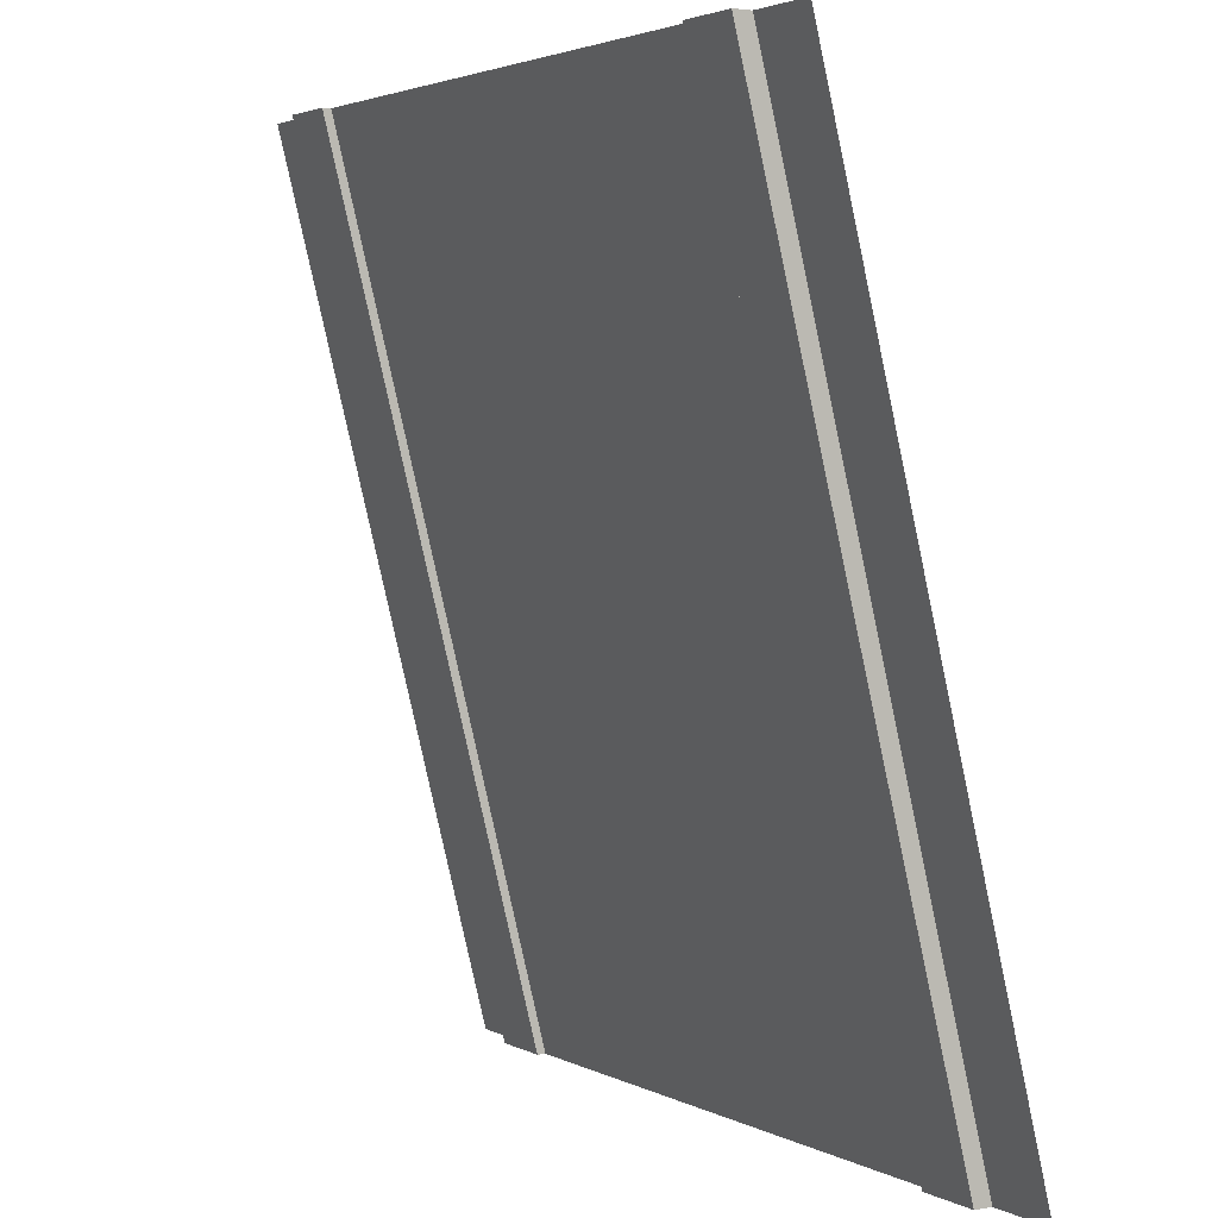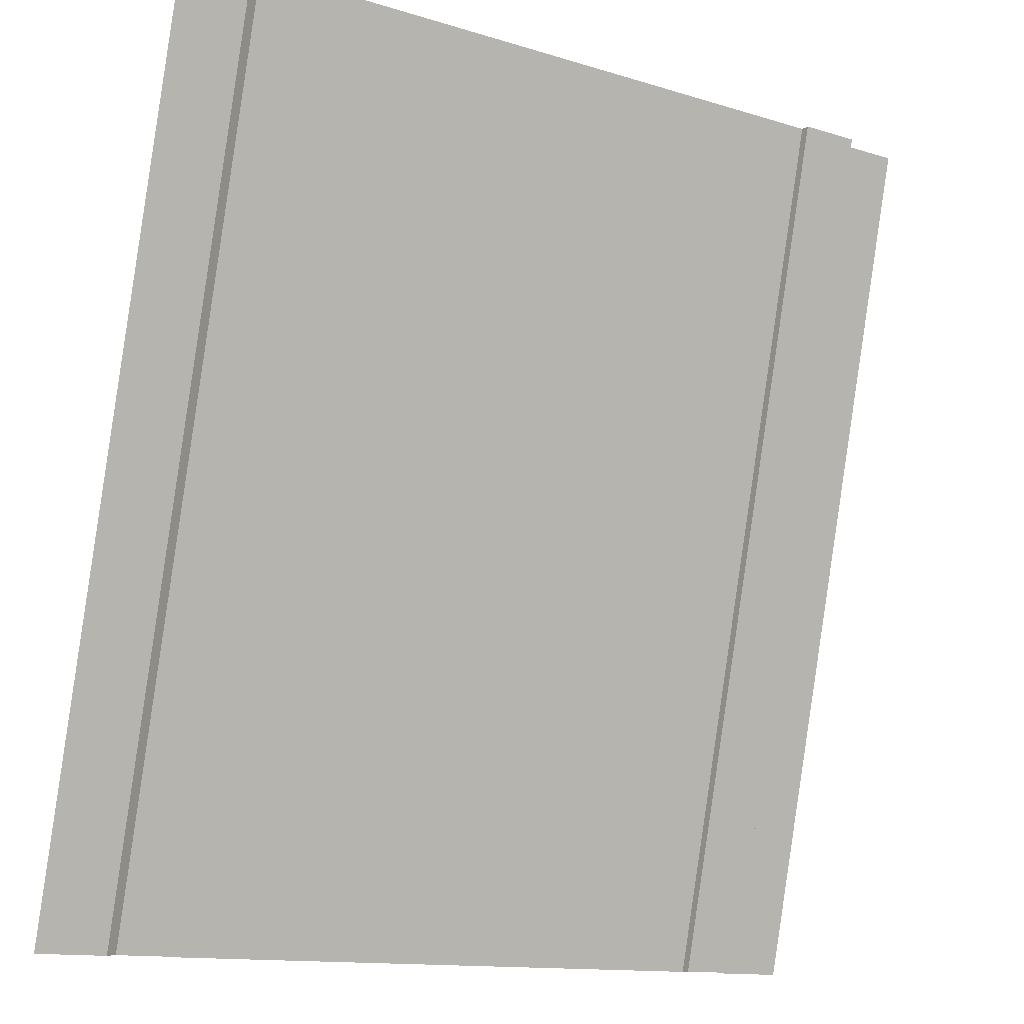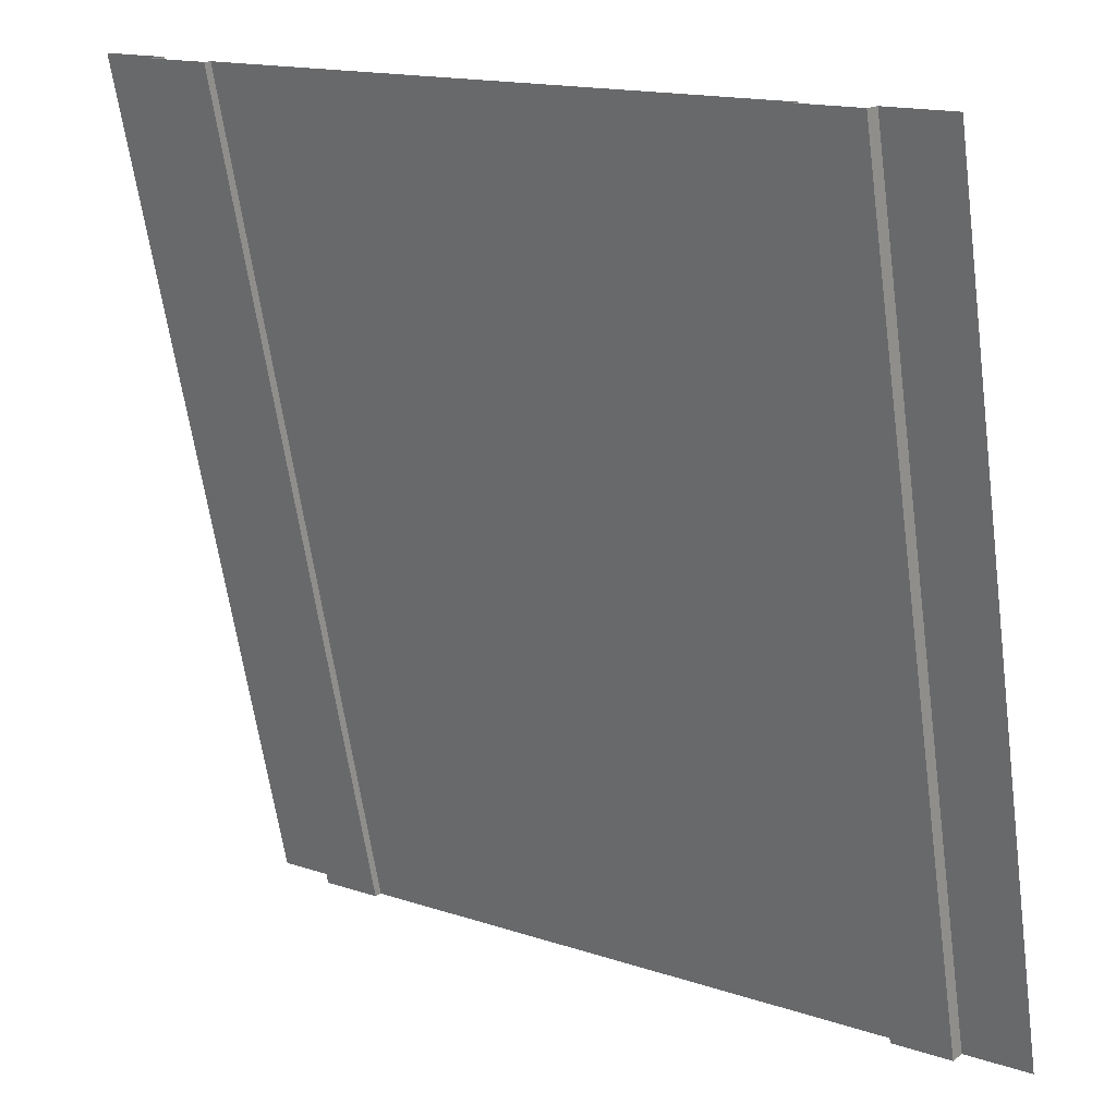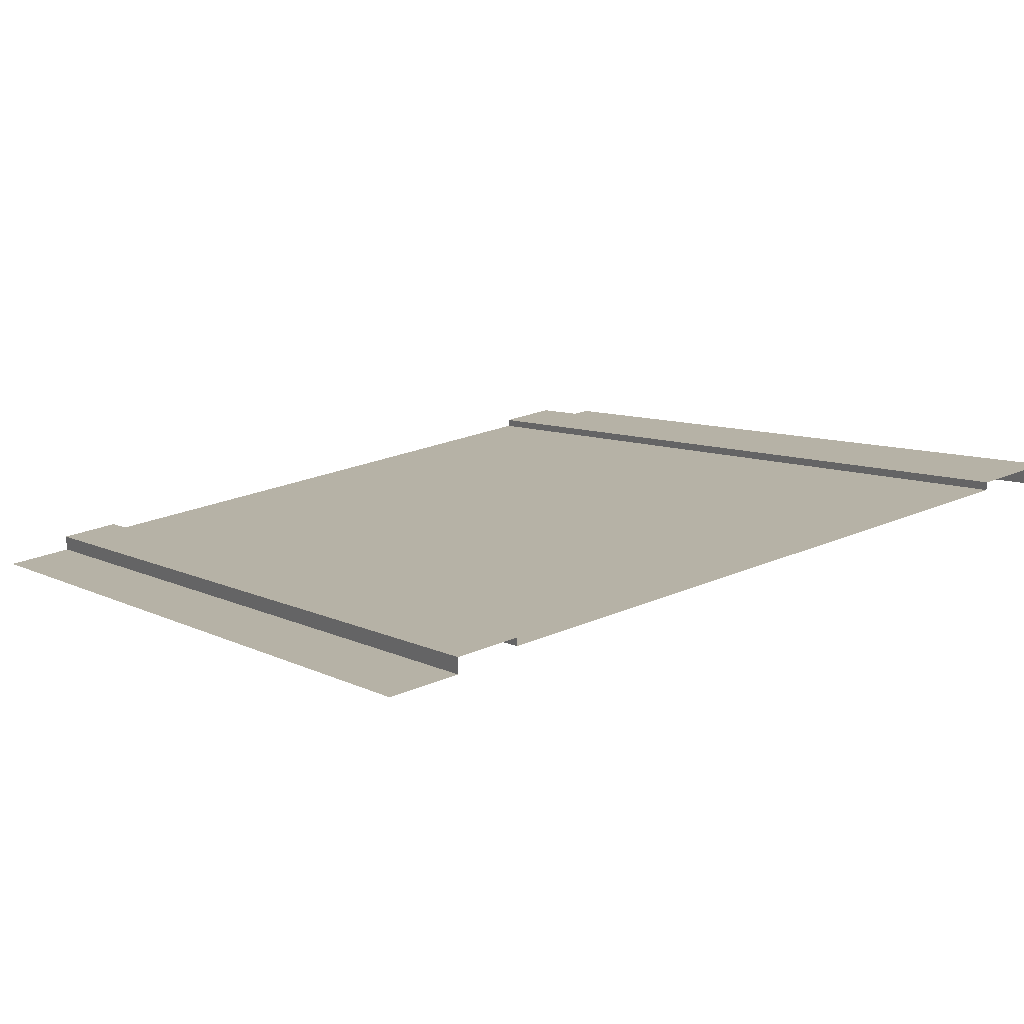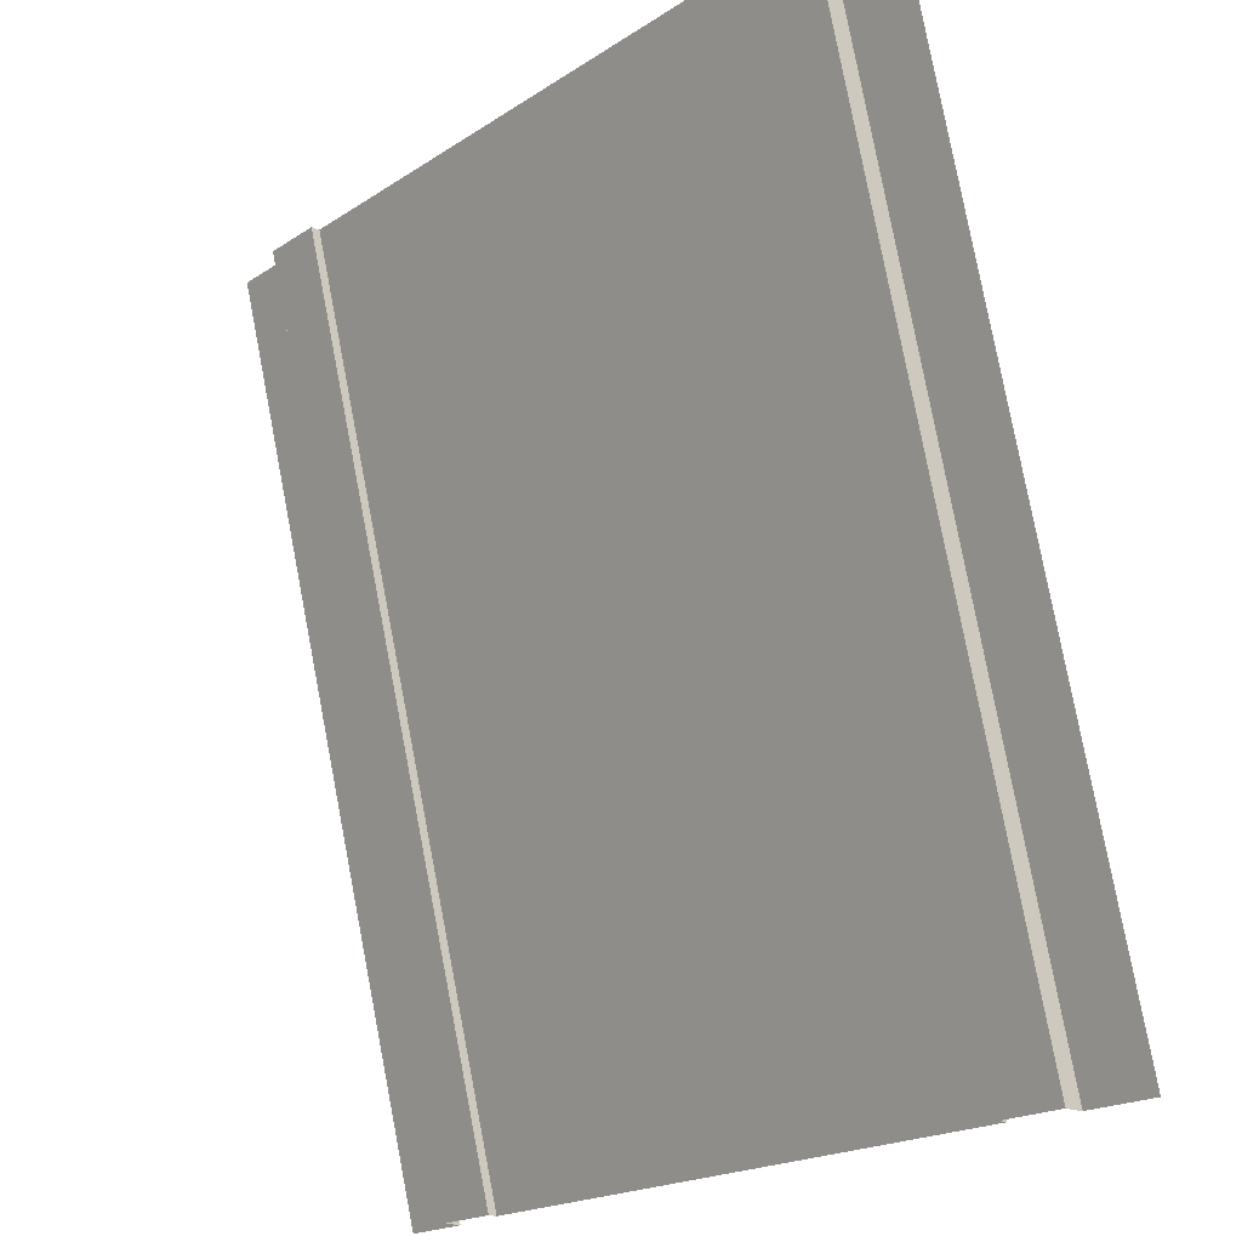
<metadata>
{"format":"obj","ext":"obj","renderer":"f3d","projection":"perspective","resolution":1024,"background":"white","views":[{"elev":2.9,"azim":-120.7,"up":"+Z"},{"elev":-12.7,"azim":144.0,"up":"+Z"},{"elev":15.6,"azim":-145.1,"up":"+Z"},{"elev":24.5,"azim":-35.1,"up":"+Y"},{"elev":-19.4,"azim":-129.4,"up":"+Z"}]}
</metadata>
<code>
g roadRamp
v -9.183 0 0
v -9.183 2.5 10
v -10 0 0
v -10 2.5 10
v 0 0 0
v 0 2.5 10
v -0.8165 0 0
v -0.8165 2.5 10
v -8.451 0.2 0
v -8.451 2.7 10
v -9.183 0.2 0
v -9.183 2.7 10
v -8.451 0.1 0
v -8.451 2.6 10
v -0.8165 0.2 0
v -0.8165 2.7 10
v -1.549 0.2 0
v -1.549 2.7 10
v -1.549 0.1 0
v -1.549 2.6 10
f 2 1 3
f 3 4 2
f 6 5 7
f 7 8 6
f 10 9 11
f 11 12 10
f 13 9 10
f 10 14 13
f 11 1 2
f 2 12 11
f 7 15 16
f 16 8 7
f 16 15 17
f 17 18 16
f 17 19 20
f 20 18 17
f 20 19 13
f 13 14 20

</code>
